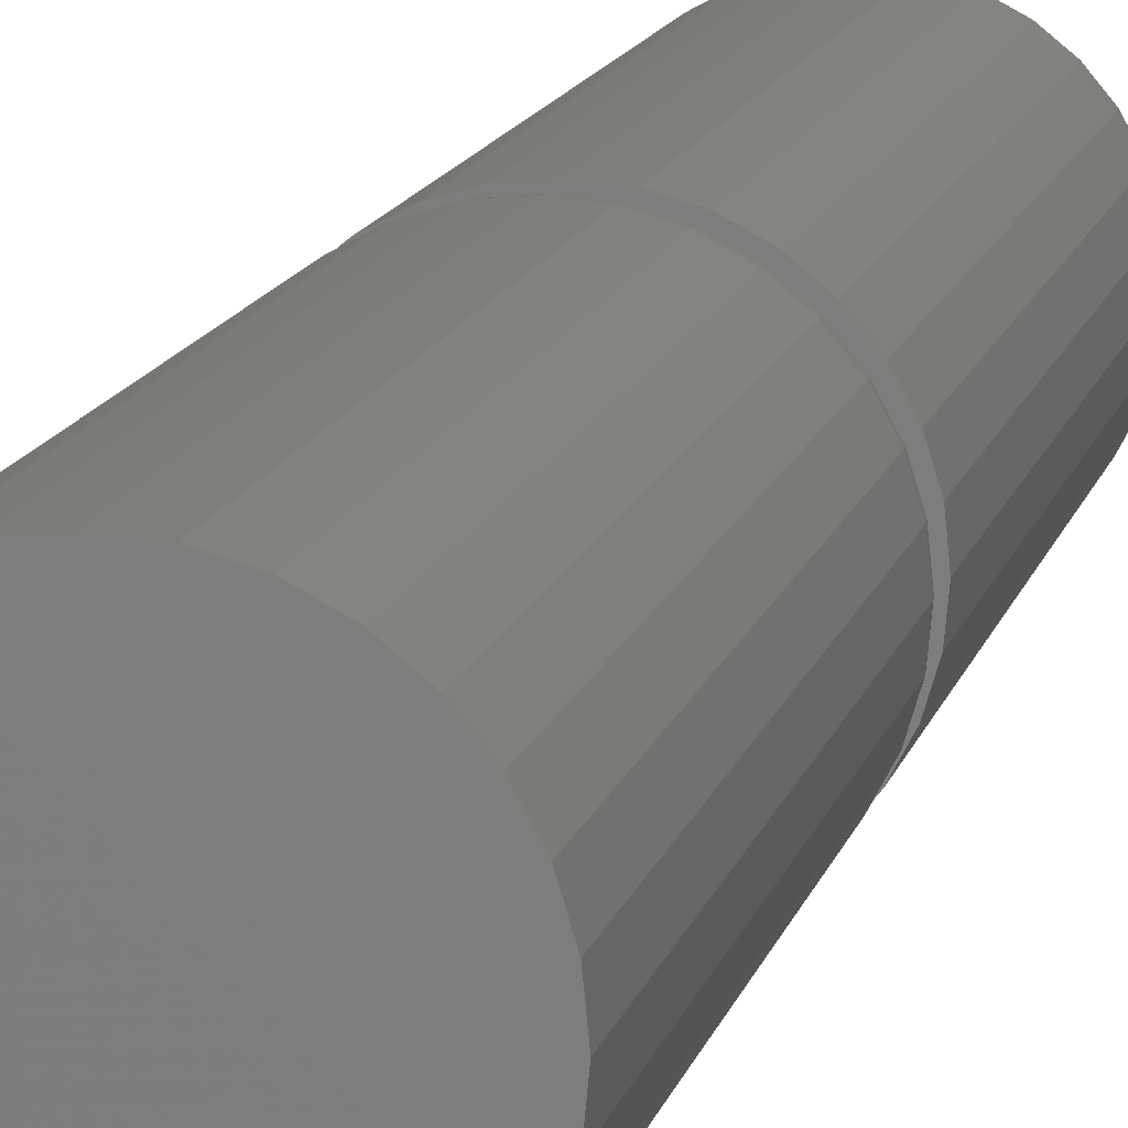
<metadata>
{"format":"stl","ext":"stl","renderer":"f3d","projection":"perspective","resolution":1024,"background":"white","views":[{"elev":10.5,"azim":10.5,"up":"+Y"}]}
</metadata>
<code>
# stl→obj: 384 verts, 764 faces
v 0.0004934 0.04737 0
v -0.008748 0.04646 0
v -0.01763 0.04376 0
v -0.01165 0.02933 0
v -0.03889 0.02632 0
v -0.01714 0.02639 0
v -0.02195 0.02245 0
v -0.04327 0.01813 0
v -0.0259 0.01764 0
v -0.02883 0.01215 0
v -0.04596 0.009241 0
v -0.03064 0.006193 0
v -0.03064 -0.006193 0
v -0.04596 -0.009241 0
v -0.02883 -0.01215 0
v -0.04327 -0.01813 0
v -0.0259 -0.01764 0
v -0.02195 -0.02245 0
v -0.03889 -0.02632 0
v -0.01714 -0.02639 0
v 0.03988 0.02632 0
v 0.01813 0.02639 0
v 0.02294 0.02245 0
v 0.02689 0.01764 0
v 0.04426 0.01813 0
v 0.02982 0.01215 0
v 0.04695 0.009241 0
v 0.03163 0.006193 0
v 0.03224 -3.469e-18 0
v 0.03163 -0.006193 0
v 0.02982 -0.01215 0
v 0.04695 -0.009241 0
v 0.04426 -0.01813 0
v 0.02689 -0.01764 0
v 0.02294 -0.02245 0
v 0.03988 -0.02632 0
v 0.01813 -0.02639 0
v 0.01264 -0.02933 0
v 0.03399 -0.03349 0
v 0.006686 -0.03113 0
v 0.01862 -0.04376 0
v 0.0004934 -0.04737 0
v 0.009735 -0.04646 0
v 0.04786 0 0
v -0.04688 5.801e-18 0
v -0.03125 8.674e-18 0
v -0.033 0.03349 0
v -0.005699 0.03113 0
v 0.0004934 0.03174 0
v -0.02582 0.03939 0
v 0.0004934 -0.03174 0
v -0.033 -0.03349 0
v -0.02582 -0.03939 0
v -0.01763 -0.04376 0
v -0.008748 -0.04646 0
v 0.02681 -0.03939 0
v -0.005699 -0.03113 0
v -0.01165 -0.02933 0
v 0.03399 0.03349 0
v 0.006686 0.03113 0
v 0.01264 0.02933 0
v 0.02681 0.03939 0
v 0.01862 0.04376 0
v 0.009735 0.04646 0
v -0.04688 5.801e-18 0.01562
v -0.04596 0.009241 0.01562
v -0.04657 1.735e-17 0.01258
v -0.04567 0.009183 0.01258
v -0.04569 1.388e-17 0.009646
v -0.0448 0.009009 0.009646
v -0.04424 1.041e-17 0.006944
v -0.04338 0.008727 0.006944
v -0.0423 1.041e-17 0.004576
v -0.04148 0.008348 0.004576
v -0.03993 1.041e-17 0.002633
v -0.03915 0.007886 0.002633
v -0.03723 1.041e-17 0.001189
v -0.0365 0.007359 0.001189
v -0.0343 8.674e-18 0.0003002
v -0.03363 0.006788 0.0003002
v 0.04695 0.009241 0.01562
v 0.04786 -5.367e-17 0.01562
v 0.04666 0.009183 0.01258
v 0.04756 -3.469e-18 0.01258
v 0.04579 0.009009 0.009646
v 0.04667 -3.469e-18 0.009646
v 0.04437 0.008727 0.006944
v 0.04523 0 0.006944
v 0.04246 0.008348 0.004576
v 0.04329 0 0.004576
v 0.04014 0.007886 0.002633
v 0.04092 0 0.002633
v 0.03749 0.007359 0.001189
v 0.03822 -6.939e-18 0.001189
v 0.03462 0.006788 0.0003002
v 0.03529 -3.469e-18 0.0003002
v 0.04426 0.01813 0.01562
v 0.04398 0.01801 0.01258
v 0.04316 0.01767 0.009646
v 0.04182 0.01712 0.006944
v 0.04003 0.01638 0.004576
v 0.03784 0.01547 0.002633
v 0.03534 0.01444 0.001189
v 0.03264 0.01331 0.0003002
v 0.03988 0.02632 0.01562
v 0.03963 0.02615 0.01258
v 0.03889 0.02566 0.009646
v 0.03769 0.02485 0.006944
v 0.03607 0.02377 0.004576
v 0.0341 0.02246 0.002633
v 0.03186 0.02096 0.001189
v 0.02942 0.01933 0.0003002
v 0.03399 0.03349 0.01562
v 0.03378 0.03328 0.01258
v 0.03315 0.03265 0.009646
v 0.03213 0.03163 0.006944
v 0.03075 0.03026 0.004576
v 0.02908 0.02858 0.002633
v 0.02717 0.02667 0.001189
v 0.02509 0.0246 0.0003002
v 0.02681 0.03939 0.01562
v 0.02664 0.03914 0.01258
v 0.02615 0.0384 0.009646
v 0.02535 0.0372 0.006944
v 0.02427 0.03558 0.004576
v 0.02295 0.03361 0.002633
v 0.02145 0.03137 0.001189
v 0.01982 0.02893 0.0003002
v 0.01862 0.04376 0.01562
v 0.01851 0.04349 0.01258
v 0.01817 0.04266 0.009646
v 0.01761 0.04133 0.006944
v 0.01687 0.03953 0.004576
v 0.01596 0.03735 0.002633
v 0.01493 0.03485 0.001189
v 0.01381 0.03214 0.0003002
v 0.009735 0.04646 0.01562
v 0.009676 0.04616 0.01258
v 0.009503 0.04529 0.009646
v 0.009221 0.04388 0.006944
v 0.008842 0.04197 0.004576
v 0.00838 0.03965 0.002633
v 0.007853 0.037 0.001189
v 0.007281 0.03412 0.0003002
v 0.0004934 0.04737 0.01562
v 0.0004934 0.04707 0.01258
v 0.0004934 0.04618 0.009646
v 0.0004934 0.04474 0.006944
v 0.0004934 0.04279 0.004576
v 0.0004934 0.04042 0.002633
v 0.0004934 0.03772 0.001189
v 0.0004934 0.03479 0.0003002
v -0.008748 0.04646 0.01562
v -0.008689 0.04616 0.01258
v -0.008516 0.04529 0.009646
v -0.008234 0.04388 0.006944
v -0.007855 0.04197 0.004576
v -0.007393 0.03965 0.002633
v -0.006866 0.037 0.001189
v -0.006294 0.03412 0.0003002
v -0.01763 0.04376 0.01562
v -0.01752 0.04349 0.01258
v -0.01718 0.04266 0.009646
v -0.01663 0.04133 0.006944
v -0.01588 0.03953 0.004576
v -0.01498 0.03735 0.002633
v -0.01394 0.03485 0.001189
v -0.01282 0.03214 0.0003002
v -0.02582 0.03939 0.01562
v -0.02566 0.03914 0.01258
v -0.02516 0.0384 0.009646
v -0.02436 0.0372 0.006944
v -0.02328 0.03558 0.004576
v -0.02197 0.03361 0.002633
v -0.02046 0.03137 0.001189
v -0.01884 0.02893 0.0003002
v -0.033 0.03349 0.01562
v -0.03279 0.03328 0.01258
v -0.03216 0.03265 0.009646
v -0.03114 0.03163 0.006944
v -0.02977 0.03026 0.004576
v -0.02809 0.02858 0.002633
v -0.02618 0.02667 0.001189
v -0.02411 0.0246 0.0003002
v -0.03889 0.02632 0.01562
v -0.03864 0.02615 0.01258
v -0.0379 0.02566 0.009646
v -0.0367 0.02485 0.006944
v -0.03509 0.02377 0.004576
v -0.03312 0.02246 0.002633
v -0.03087 0.02096 0.001189
v -0.02843 0.01933 0.0003002
v -0.04327 0.01813 0.01562
v -0.04299 0.01801 0.01258
v -0.04217 0.01767 0.009646
v -0.04084 0.01712 0.006944
v -0.03904 0.01638 0.004576
v -0.03685 0.01547 0.002633
v -0.03436 0.01444 0.001189
v -0.03165 0.01331 0.0003002
v 0.04695 -0.009241 0.01562
v 0.04666 -0.009183 0.01258
v 0.04579 -0.009009 0.009646
v 0.04437 -0.008727 0.006944
v 0.04246 -0.008348 0.004576
v 0.04014 -0.007886 0.002633
v 0.03749 -0.007359 0.001189
v 0.03462 -0.006788 0.0003002
v -0.04596 -0.009241 0.01562
v -0.04567 -0.009183 0.01258
v -0.0448 -0.009009 0.009646
v -0.04338 -0.008727 0.006944
v -0.04148 -0.008348 0.004576
v -0.03915 -0.007886 0.002633
v -0.0365 -0.007359 0.001189
v -0.03363 -0.006788 0.0003002
v -0.04327 -0.01813 0.01562
v -0.04299 -0.01801 0.01258
v -0.04217 -0.01767 0.009646
v -0.04084 -0.01712 0.006944
v -0.03904 -0.01638 0.004576
v -0.03685 -0.01547 0.002633
v -0.03436 -0.01444 0.001189
v -0.03165 -0.01331 0.0003002
v -0.03889 -0.02632 0.01562
v -0.03864 -0.02615 0.01258
v -0.0379 -0.02566 0.009646
v -0.0367 -0.02485 0.006944
v -0.03509 -0.02377 0.004576
v -0.03312 -0.02246 0.002633
v -0.03087 -0.02096 0.001189
v -0.02843 -0.01933 0.0003002
v -0.033 -0.03349 0.01562
v -0.03279 -0.03328 0.01258
v -0.03216 -0.03265 0.009646
v -0.03114 -0.03163 0.006944
v -0.02977 -0.03026 0.004576
v -0.02809 -0.02858 0.002633
v -0.02618 -0.02667 0.001189
v -0.02411 -0.0246 0.0003002
v -0.02582 -0.03939 0.01562
v -0.02566 -0.03914 0.01258
v -0.02516 -0.0384 0.009646
v -0.02436 -0.0372 0.006944
v -0.02328 -0.03558 0.004576
v -0.02197 -0.03361 0.002633
v -0.02046 -0.03137 0.001189
v -0.01884 -0.02893 0.0003002
v -0.01763 -0.04376 0.01562
v -0.01752 -0.04349 0.01258
v -0.01718 -0.04266 0.009646
v -0.01663 -0.04133 0.006944
v -0.01588 -0.03953 0.004576
v -0.01498 -0.03735 0.002633
v -0.01394 -0.03485 0.001189
v -0.01282 -0.03214 0.0003002
v -0.008748 -0.04646 0.01562
v -0.008689 -0.04616 0.01258
v -0.008516 -0.04529 0.009646
v -0.008234 -0.04388 0.006944
v -0.007855 -0.04197 0.004576
v -0.007393 -0.03965 0.002633
v -0.006866 -0.037 0.001189
v -0.006294 -0.03412 0.0003002
v 0.0004934 -0.04737 0.01562
v 0.0004934 -0.04707 0.01258
v 0.0004934 -0.04618 0.009646
v 0.0004934 -0.04474 0.006944
v 0.0004934 -0.04279 0.004576
v 0.0004934 -0.04042 0.002633
v 0.0004934 -0.03772 0.001189
v 0.0004934 -0.03479 0.0003002
v 0.009735 -0.04646 0.01562
v 0.009676 -0.04616 0.01258
v 0.009503 -0.04529 0.009646
v 0.009221 -0.04388 0.006944
v 0.008842 -0.04197 0.004576
v 0.00838 -0.03965 0.002633
v 0.007853 -0.037 0.001189
v 0.007281 -0.03412 0.0003002
v 0.01862 -0.04376 0.01562
v 0.01851 -0.04349 0.01258
v 0.01817 -0.04266 0.009646
v 0.01761 -0.04133 0.006944
v 0.01687 -0.03953 0.004576
v 0.01596 -0.03735 0.002633
v 0.01493 -0.03485 0.001189
v 0.01381 -0.03214 0.0003002
v 0.02681 -0.03939 0.01562
v 0.02664 -0.03914 0.01258
v 0.02615 -0.0384 0.009646
v 0.02535 -0.0372 0.006944
v 0.02427 -0.03558 0.004576
v 0.02295 -0.03361 0.002633
v 0.02145 -0.03137 0.001189
v 0.01982 -0.02893 0.0003002
v 0.03399 -0.03349 0.01562
v 0.03378 -0.03328 0.01258
v 0.03315 -0.03265 0.009646
v 0.03213 -0.03163 0.006944
v 0.03075 -0.03026 0.004576
v 0.02908 -0.02858 0.002633
v 0.02717 -0.02667 0.001189
v 0.02509 -0.0246 0.0003002
v 0.03988 -0.02632 0.01562
v 0.03963 -0.02615 0.01258
v 0.03889 -0.02566 0.009646
v 0.03769 -0.02485 0.006944
v 0.03607 -0.02377 0.004576
v 0.0341 -0.02246 0.002633
v 0.03186 -0.02096 0.001189
v 0.02942 -0.01933 0.0003002
v 0.04426 -0.01813 0.01562
v 0.04398 -0.01801 0.01258
v 0.04316 -0.01767 0.009646
v 0.04182 -0.01712 0.006944
v 0.04003 -0.01638 0.004576
v 0.03784 -0.01547 0.002633
v 0.03534 -0.01444 0.001189
v 0.03264 -0.01331 0.0003002
v -0.01763 0.04376 -0.2422
v -0.008748 0.04646 -0.2422
v 0.0004934 0.04737 -0.2422
v 0.009735 0.04646 -0.2422
v 0.01862 0.04376 -0.2422
v -0.02582 0.03939 -0.2422
v 0.02681 0.03939 -0.2422
v -0.033 0.03349 -0.2422
v 0.03399 0.03349 -0.2422
v -0.03889 0.02632 -0.2422
v 0.03988 0.02632 -0.2422
v -0.04327 0.01813 -0.2422
v 0.04426 0.01813 -0.2422
v -0.04596 0.009241 -0.2422
v 0.04695 0.009241 -0.2422
v 0.04426 -0.01813 -0.2422
v -0.04327 -0.01813 -0.2422
v 0.04695 -0.009241 -0.2422
v -0.03889 -0.02632 -0.2422
v 0.03988 -0.02632 -0.2422
v -0.033 -0.03349 -0.2422
v 0.03399 -0.03349 -0.2422
v -0.02582 -0.03939 -0.2422
v 0.02681 -0.03939 -0.2422
v -0.01763 -0.04376 -0.2422
v 0.01862 -0.04376 -0.2422
v -0.008748 -0.04646 -0.2422
v 0.0004934 -0.04737 -0.2422
v 0.009735 -0.04646 -0.2422
v -0.04596 -0.009241 -0.2422
v -0.04688 5.801e-18 -0.2422
v 0.04786 0 -0.2422
v 0.04786 0 0.2422
v 0.04695 -0.009241 0.2422
v 0.04426 -0.01813 0.2422
v 0.03988 -0.02632 0.2422
v 0.03399 -0.03349 0.2422
v 0.02681 -0.03939 0.2422
v 0.01862 -0.04376 0.2422
v 0.009735 -0.04646 0.2422
v 0.0004934 -0.04737 0.2422
v -0.008748 -0.04646 0.2422
v -0.01763 -0.04376 0.2422
v -0.02582 -0.03939 0.2422
v -0.033 -0.03349 0.2422
v -0.03889 -0.02632 0.2422
v -0.04327 -0.01813 0.2422
v -0.04596 -0.009241 0.2422
v -0.04688 5.801e-18 0.2422
v -0.04596 0.009241 0.2422
v -0.04327 0.01813 0.2422
v -0.03889 0.02632 0.2422
v -0.033 0.03349 0.2422
v -0.02582 0.03939 0.2422
v -0.01763 0.04376 0.2422
v -0.008748 0.04646 0.2422
v 0.0004934 0.04737 0.2422
v 0.009735 0.04646 0.2422
v 0.01862 0.04376 0.2422
v 0.02681 0.03939 0.2422
v 0.03399 0.03349 0.2422
v 0.03988 0.02632 0.2422
v 0.04426 0.01813 0.2422
v 0.04695 0.009241 0.2422
f 1 2 3
f 4 5 6
f 7 6 5
f 5 8 7
f 7 8 9
f 10 9 8
f 8 11 10
f 12 10 11
f 13 14 15
f 15 14 16
f 15 16 17
f 18 17 16
f 16 19 18
f 18 19 20
f 21 22 23
f 21 23 24
f 21 24 25
f 25 24 26
f 25 26 27
f 27 26 28
f 29 27 28
f 30 31 32
f 33 32 31
f 33 31 34
f 33 34 35
f 33 35 36
f 36 35 37
f 36 37 38
f 36 38 39
f 39 38 40
f 41 42 43
f 44 27 29
f 44 29 30
f 44 30 32
f 45 14 13
f 45 13 46
f 45 46 12
f 45 12 11
f 47 5 4
f 47 4 48
f 47 48 49
f 47 49 50
f 51 52 53
f 51 53 54
f 51 54 55
f 51 55 42
f 51 42 41
f 51 41 56
f 51 56 39
f 51 39 40
f 52 51 57
f 52 57 58
f 52 58 20
f 52 20 19
f 59 49 60
f 59 60 61
f 59 61 22
f 59 22 21
f 49 59 62
f 49 62 63
f 49 63 64
f 49 64 1
f 49 1 3
f 49 3 50
f 65 66 67
f 67 66 68
f 67 68 69
f 69 68 70
f 69 70 71
f 71 70 72
f 71 72 73
f 73 72 74
f 73 74 75
f 75 74 76
f 75 76 77
f 77 76 78
f 77 78 79
f 79 78 80
f 79 80 46
f 46 80 12
f 81 82 83
f 83 82 84
f 83 84 85
f 85 84 86
f 85 86 87
f 87 86 88
f 87 88 89
f 89 88 90
f 89 90 91
f 91 90 92
f 91 92 93
f 93 92 94
f 93 94 95
f 95 94 96
f 95 96 28
f 28 96 29
f 97 81 98
f 98 81 83
f 98 83 99
f 99 83 85
f 99 85 100
f 100 85 87
f 100 87 101
f 101 87 89
f 101 89 102
f 102 89 91
f 102 91 103
f 103 91 93
f 103 93 104
f 104 93 95
f 104 95 26
f 26 95 28
f 105 97 106
f 106 97 98
f 106 98 107
f 107 98 99
f 107 99 108
f 108 99 100
f 108 100 109
f 109 100 101
f 109 101 110
f 110 101 102
f 110 102 111
f 111 102 103
f 111 103 112
f 112 103 104
f 112 104 24
f 24 104 26
f 113 105 114
f 114 105 106
f 114 106 115
f 115 106 107
f 115 107 116
f 116 107 108
f 116 108 117
f 117 108 109
f 117 109 118
f 118 109 110
f 118 110 119
f 119 110 111
f 119 111 120
f 120 111 112
f 120 112 23
f 23 112 24
f 121 113 122
f 122 113 114
f 122 114 123
f 123 114 115
f 123 115 124
f 124 115 116
f 124 116 125
f 125 116 117
f 125 117 126
f 126 117 118
f 126 118 127
f 127 118 119
f 127 119 128
f 128 119 120
f 128 120 22
f 22 120 23
f 129 121 130
f 130 121 122
f 130 122 131
f 131 122 123
f 131 123 132
f 132 123 124
f 132 124 133
f 133 124 125
f 133 125 134
f 134 125 126
f 134 126 135
f 135 126 127
f 135 127 136
f 136 127 128
f 136 128 61
f 61 128 22
f 137 129 138
f 138 129 130
f 138 130 139
f 139 130 131
f 139 131 140
f 140 131 132
f 140 132 141
f 141 132 133
f 141 133 142
f 142 133 134
f 142 134 143
f 143 134 135
f 143 135 144
f 144 135 136
f 144 136 60
f 60 136 61
f 145 137 146
f 146 137 138
f 146 138 147
f 147 138 139
f 147 139 148
f 148 139 140
f 148 140 149
f 149 140 141
f 149 141 150
f 150 141 142
f 150 142 151
f 151 142 143
f 151 143 152
f 152 143 144
f 152 144 49
f 49 144 60
f 153 145 154
f 154 145 146
f 154 146 155
f 155 146 147
f 155 147 156
f 156 147 148
f 156 148 157
f 157 148 149
f 157 149 158
f 158 149 150
f 158 150 159
f 159 150 151
f 159 151 160
f 160 151 152
f 160 152 48
f 48 152 49
f 161 153 162
f 162 153 154
f 162 154 163
f 163 154 155
f 163 155 164
f 164 155 156
f 164 156 165
f 165 156 157
f 165 157 166
f 166 157 158
f 166 158 167
f 167 158 159
f 167 159 168
f 168 159 160
f 168 160 4
f 4 160 48
f 169 161 170
f 170 161 162
f 170 162 171
f 171 162 163
f 171 163 172
f 172 163 164
f 172 164 173
f 173 164 165
f 173 165 174
f 174 165 166
f 174 166 175
f 175 166 167
f 175 167 176
f 176 167 168
f 176 168 6
f 6 168 4
f 177 169 178
f 178 169 170
f 178 170 179
f 179 170 171
f 179 171 180
f 180 171 172
f 180 172 181
f 181 172 173
f 181 173 182
f 182 173 174
f 182 174 183
f 183 174 175
f 183 175 184
f 184 175 176
f 184 176 7
f 7 176 6
f 185 177 186
f 186 177 178
f 186 178 187
f 187 178 179
f 187 179 188
f 188 179 180
f 188 180 189
f 189 180 181
f 189 181 190
f 190 181 182
f 190 182 191
f 191 182 183
f 191 183 192
f 192 183 184
f 192 184 9
f 9 184 7
f 193 185 194
f 194 185 186
f 194 186 195
f 195 186 187
f 195 187 196
f 196 187 188
f 196 188 197
f 197 188 189
f 197 189 198
f 198 189 190
f 198 190 199
f 199 190 191
f 199 191 200
f 200 191 192
f 200 192 10
f 10 192 9
f 66 193 68
f 68 193 194
f 68 194 70
f 70 194 195
f 70 195 72
f 72 195 196
f 72 196 74
f 74 196 197
f 74 197 76
f 76 197 198
f 76 198 78
f 78 198 199
f 78 199 80
f 80 199 200
f 80 200 12
f 12 200 10
f 82 201 84
f 84 201 202
f 84 202 86
f 86 202 203
f 86 203 88
f 88 203 204
f 88 204 90
f 90 204 205
f 90 205 92
f 92 205 206
f 92 206 94
f 94 206 207
f 94 207 96
f 96 207 208
f 96 208 29
f 29 208 30
f 209 65 210
f 210 65 67
f 210 67 211
f 211 67 69
f 211 69 212
f 212 69 71
f 212 71 213
f 213 71 73
f 213 73 214
f 214 73 75
f 214 75 215
f 215 75 77
f 215 77 216
f 216 77 79
f 216 79 13
f 13 79 46
f 217 209 218
f 218 209 210
f 218 210 219
f 219 210 211
f 219 211 220
f 220 211 212
f 220 212 221
f 221 212 213
f 221 213 222
f 222 213 214
f 222 214 223
f 223 214 215
f 223 215 224
f 224 215 216
f 224 216 15
f 15 216 13
f 225 217 226
f 226 217 218
f 226 218 227
f 227 218 219
f 227 219 228
f 228 219 220
f 228 220 229
f 229 220 221
f 229 221 230
f 230 221 222
f 230 222 231
f 231 222 223
f 231 223 232
f 232 223 224
f 232 224 17
f 17 224 15
f 233 225 234
f 234 225 226
f 234 226 235
f 235 226 227
f 235 227 236
f 236 227 228
f 236 228 237
f 237 228 229
f 237 229 238
f 238 229 230
f 238 230 239
f 239 230 231
f 239 231 240
f 240 231 232
f 240 232 18
f 18 232 17
f 241 233 242
f 242 233 234
f 242 234 243
f 243 234 235
f 243 235 244
f 244 235 236
f 244 236 245
f 245 236 237
f 245 237 246
f 246 237 238
f 246 238 247
f 247 238 239
f 247 239 248
f 248 239 240
f 248 240 20
f 20 240 18
f 249 241 250
f 250 241 242
f 250 242 251
f 251 242 243
f 251 243 252
f 252 243 244
f 252 244 253
f 253 244 245
f 253 245 254
f 254 245 246
f 254 246 255
f 255 246 247
f 255 247 256
f 256 247 248
f 256 248 58
f 58 248 20
f 257 249 258
f 258 249 250
f 258 250 259
f 259 250 251
f 259 251 260
f 260 251 252
f 260 252 261
f 261 252 253
f 261 253 262
f 262 253 254
f 262 254 263
f 263 254 255
f 263 255 264
f 264 255 256
f 264 256 57
f 57 256 58
f 265 257 266
f 266 257 258
f 266 258 267
f 267 258 259
f 267 259 268
f 268 259 260
f 268 260 269
f 269 260 261
f 269 261 270
f 270 261 262
f 270 262 271
f 271 262 263
f 271 263 272
f 272 263 264
f 272 264 51
f 51 264 57
f 273 265 274
f 274 265 266
f 274 266 275
f 275 266 267
f 275 267 276
f 276 267 268
f 276 268 277
f 277 268 269
f 277 269 278
f 278 269 270
f 278 270 279
f 279 270 271
f 279 271 280
f 280 271 272
f 280 272 40
f 40 272 51
f 281 273 282
f 282 273 274
f 282 274 283
f 283 274 275
f 283 275 284
f 284 275 276
f 284 276 285
f 285 276 277
f 285 277 286
f 286 277 278
f 286 278 287
f 287 278 279
f 287 279 288
f 288 279 280
f 288 280 38
f 38 280 40
f 289 281 290
f 290 281 282
f 290 282 291
f 291 282 283
f 291 283 292
f 292 283 284
f 292 284 293
f 293 284 285
f 293 285 294
f 294 285 286
f 294 286 295
f 295 286 287
f 295 287 296
f 296 287 288
f 296 288 37
f 37 288 38
f 297 289 298
f 298 289 290
f 298 290 299
f 299 290 291
f 299 291 300
f 300 291 292
f 300 292 301
f 301 292 293
f 301 293 302
f 302 293 294
f 302 294 303
f 303 294 295
f 303 295 304
f 304 295 296
f 304 296 35
f 35 296 37
f 305 297 306
f 306 297 298
f 306 298 307
f 307 298 299
f 307 299 308
f 308 299 300
f 308 300 309
f 309 300 301
f 309 301 310
f 310 301 302
f 310 302 311
f 311 302 303
f 311 303 312
f 312 303 304
f 312 304 34
f 34 304 35
f 313 305 314
f 314 305 306
f 314 306 315
f 315 306 307
f 315 307 316
f 316 307 308
f 316 308 317
f 317 308 309
f 317 309 318
f 318 309 310
f 318 310 319
f 319 310 311
f 319 311 320
f 320 311 312
f 320 312 31
f 31 312 34
f 201 313 202
f 202 313 314
f 202 314 203
f 203 314 315
f 203 315 204
f 204 315 316
f 204 316 205
f 205 316 317
f 205 317 206
f 206 317 318
f 206 318 207
f 207 318 319
f 207 319 208
f 208 319 320
f 208 320 30
f 30 320 31
f 321 322 323
f 321 323 324
f 325 321 324
f 326 321 325
f 327 326 325
f 328 326 327
f 329 328 327
f 330 328 329
f 331 330 329
f 332 330 331
f 333 332 331
f 334 332 333
f 335 334 333
f 336 337 338
f 339 337 336
f 340 339 336
f 341 339 340
f 342 341 340
f 343 341 342
f 344 343 342
f 345 343 344
f 346 345 344
f 347 345 346
f 348 347 346
f 349 348 346
f 337 350 338
f 338 350 351
f 338 351 352
f 352 351 334
f 352 334 335
f 352 44 338
f 338 44 32
f 338 32 336
f 336 32 33
f 336 33 340
f 340 33 36
f 340 36 342
f 342 36 39
f 342 39 344
f 344 39 56
f 344 56 346
f 346 56 41
f 346 41 349
f 349 41 43
f 349 43 348
f 348 43 42
f 348 42 347
f 347 42 55
f 347 55 345
f 345 55 54
f 345 54 343
f 343 54 53
f 343 53 341
f 341 53 52
f 341 52 339
f 339 52 19
f 339 19 337
f 337 19 16
f 337 16 350
f 350 16 14
f 350 14 351
f 351 14 45
f 351 45 334
f 334 45 11
f 334 11 332
f 332 11 8
f 332 8 330
f 330 8 5
f 330 5 328
f 328 5 47
f 328 47 326
f 326 47 50
f 326 50 321
f 321 50 3
f 321 3 322
f 322 3 2
f 322 2 323
f 323 2 1
f 323 1 324
f 324 1 64
f 324 64 325
f 325 64 63
f 325 63 327
f 327 63 62
f 327 62 329
f 329 62 59
f 329 59 331
f 331 59 21
f 331 21 333
f 333 21 25
f 333 25 335
f 335 25 27
f 335 27 352
f 352 27 44
f 82 353 201
f 201 353 354
f 201 354 313
f 313 354 355
f 313 355 305
f 305 355 356
f 305 356 297
f 297 356 357
f 297 357 289
f 289 357 358
f 289 358 281
f 281 358 359
f 281 359 273
f 273 359 360
f 273 360 265
f 265 360 361
f 265 361 257
f 257 361 362
f 257 362 249
f 249 362 363
f 249 363 241
f 241 363 364
f 241 364 233
f 233 364 365
f 233 365 225
f 225 365 366
f 225 366 217
f 217 366 367
f 217 367 209
f 209 367 368
f 209 368 65
f 65 368 369
f 65 369 66
f 66 369 370
f 66 370 193
f 193 370 371
f 193 371 185
f 185 371 372
f 185 372 177
f 177 372 373
f 177 373 169
f 169 373 374
f 169 374 161
f 161 374 375
f 161 375 153
f 153 375 376
f 153 376 145
f 145 376 377
f 145 377 137
f 137 377 378
f 137 378 129
f 129 378 379
f 129 379 121
f 121 379 380
f 121 380 113
f 113 380 381
f 113 381 105
f 105 381 382
f 105 382 97
f 97 382 383
f 97 383 81
f 81 383 384
f 81 384 82
f 82 384 353
f 377 376 375
f 378 377 375
f 378 375 379
f 379 375 374
f 379 374 380
f 380 374 373
f 380 373 381
f 381 373 372
f 381 372 382
f 382 372 371
f 382 371 383
f 383 371 370
f 383 370 384
f 354 367 355
f 355 367 366
f 355 366 356
f 356 366 365
f 356 365 357
f 357 365 364
f 357 364 358
f 358 364 363
f 358 363 359
f 359 363 362
f 359 362 361
f 359 361 360
f 384 370 353
f 353 370 369
f 353 369 354
f 354 369 368
f 354 368 367

</code>
